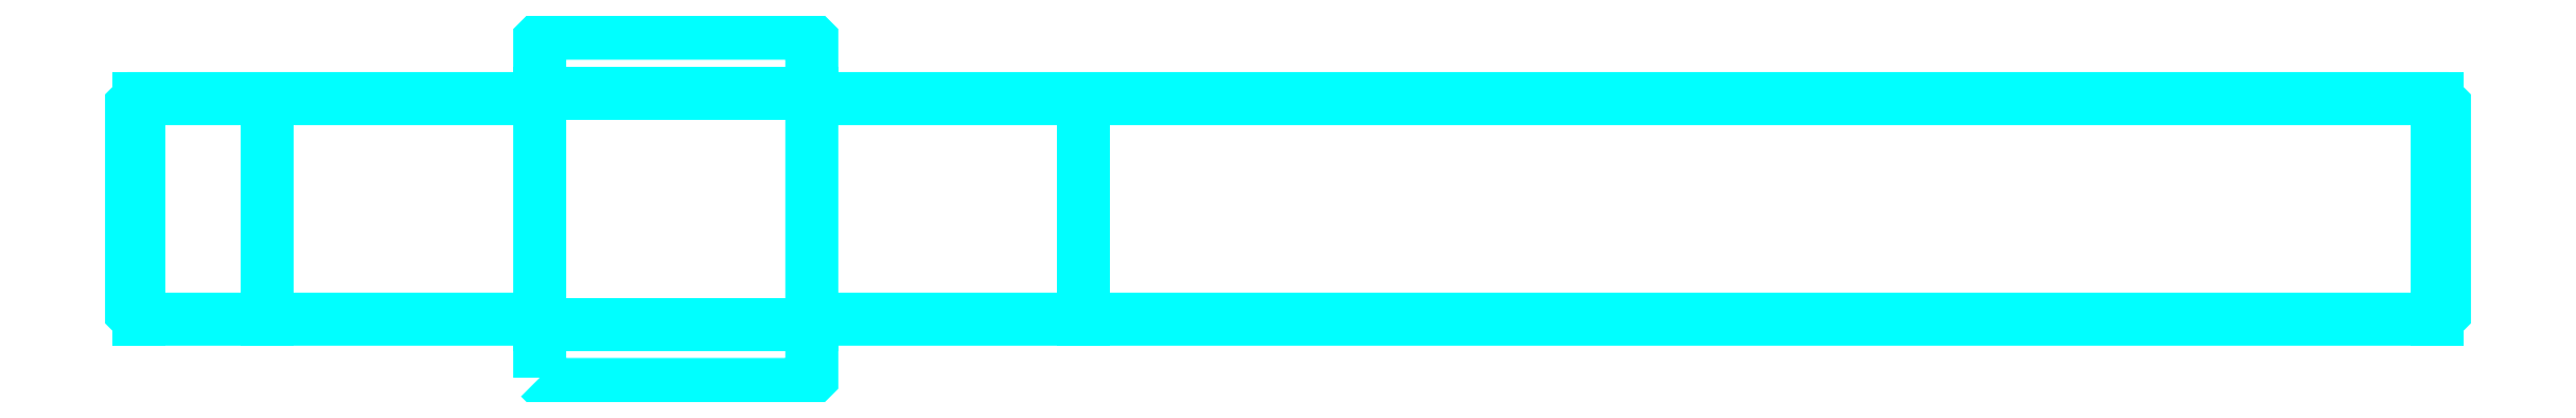
<metadata>
{"format":"dxf","ext":"dxf","renderer":"ezdxf+matplotlib","layout":"modelspace","background":"white","min_lineweight":24,"dpi":150}
</metadata>
<code>
0
SECTION
2
ENTITIES
0
LINE
8
0
10
108.1
20
80.52
30
0
11
128.1
21
80.52
31
0
0
LINE
8
0
10
108.1
20
97.52
30
0
11
128.1
21
97.52
31
0
0
POLYLINE
8
0
66
1
10
0
20
0
30
0
70
2
0
VERTEX
8
0
10
108.1
20
76.62
30
0
70
0
0
VERTEX
8
0
10
108.6
20
76.12
30
0
70
0
0
VERTEX
8
0
10
127.6
20
76.12
30
0
70
0
0
VERTEX
8
0
10
128.1
20
76.62
30
0
70
0
0
VERTEX
8
0
10
128.1
20
101.4
30
0
70
0
0
VERTEX
8
0
10
127.6
20
101.9
30
0
70
0
0
VERTEX
8
0
10
108.6
20
101.9
30
0
70
0
0
VERTEX
8
0
10
108.1
20
101.4
30
0
70
0
0
VERTEX
8
0
10
108.1
20
76.62
30
0
70
0
0
SEQEND
8
0
0
POLYLINE
8
0
66
1
10
0
20
0
30
0
70
2
0
VERTEX
8
0
10
108.1
20
97.12
30
0
70
0
0
VERTEX
8
0
10
78.61
20
97.12
30
0
70
0
0
VERTEX
8
0
10
78.11
20
96.62
30
0
70
0
0
VERTEX
8
0
10
78.11
20
81.42
30
0
70
0
0
VERTEX
8
0
10
78.61
20
80.92
30
0
70
0
0
VERTEX
8
0
10
108.1
20
80.92
30
0
70
0
0
SEQEND
8
0
0
LINE
8
0
10
78.61
20
97.12
30
0
11
78.61
21
80.92
31
0
0
POLYLINE
8
0
66
1
10
0
20
0
30
0
70
2
0
VERTEX
8
0
10
128.1
20
97.12
30
0
70
0
0
VERTEX
8
0
10
247.6
20
97.12
30
0
70
0
0
VERTEX
8
0
10
248.1
20
96.62
30
0
70
0
0
VERTEX
8
0
10
248.1
20
81.42
30
0
70
0
0
VERTEX
8
0
10
247.6
20
80.92
30
0
70
0
0
VERTEX
8
0
10
128.1
20
80.92
30
0
70
0
0
SEQEND
8
0
0
LINE
8
0
10
247.6
20
97.12
30
0
11
247.6
21
80.92
31
0
0
LINE
8
0
10
88.11
20
97.12
30
0
11
88.11
21
80.92
31
0
0
LINE
8
0
10
148.1
20
97.12
30
0
11
148.1
21
80.92
31
0
0
ENDSEC
0
EOF

</code>
